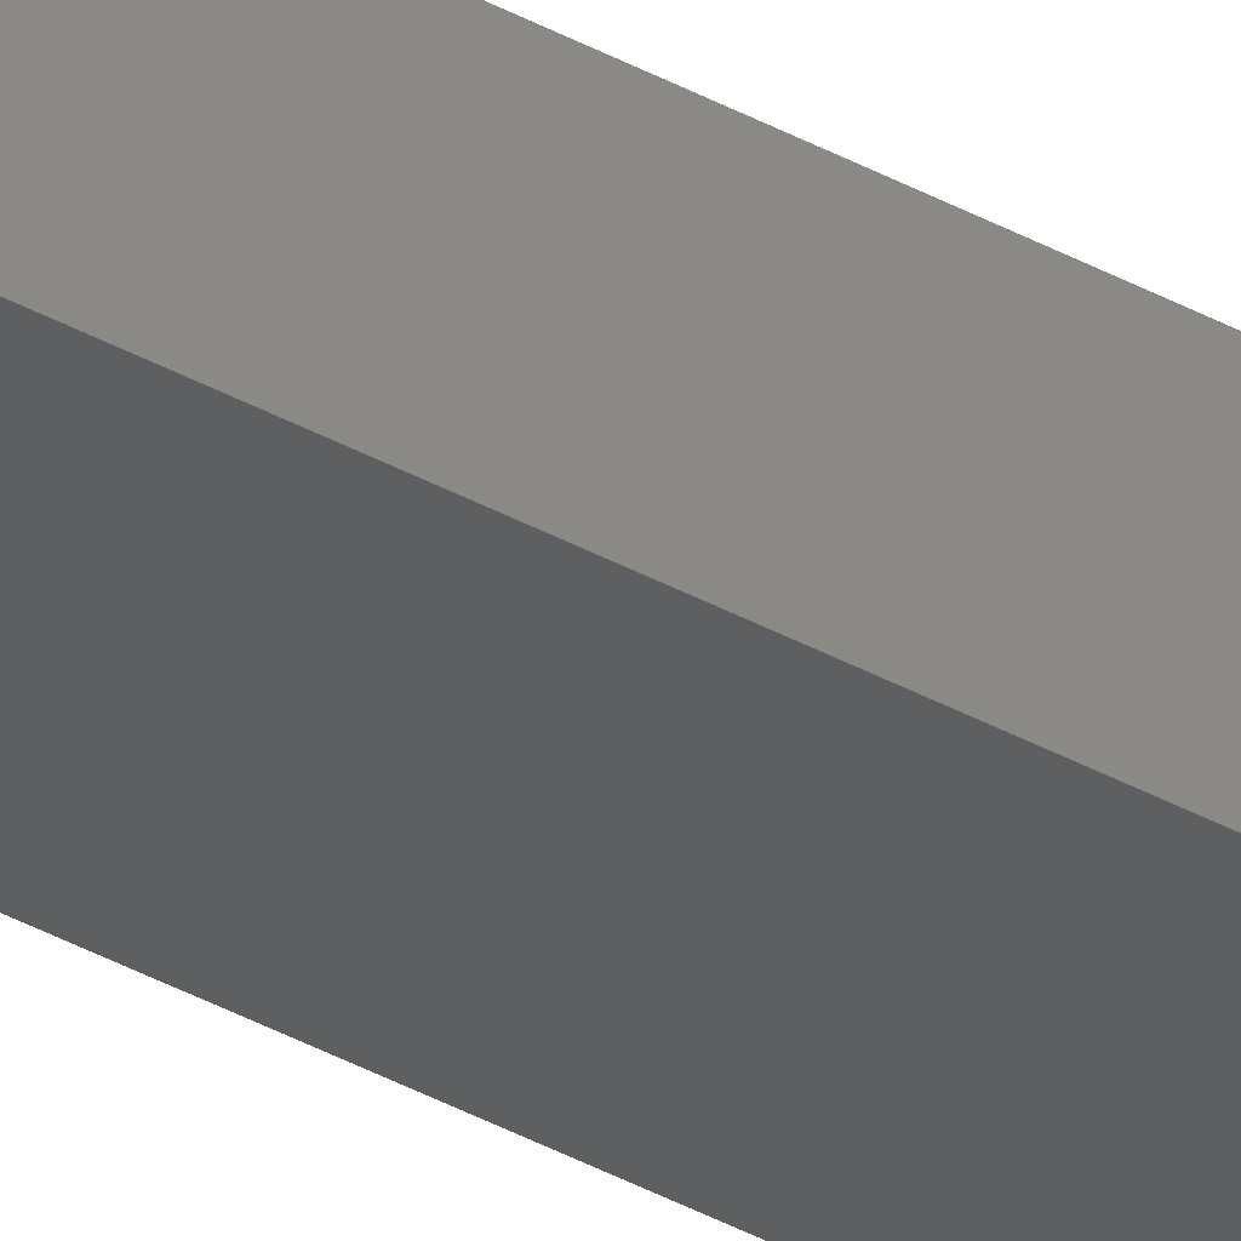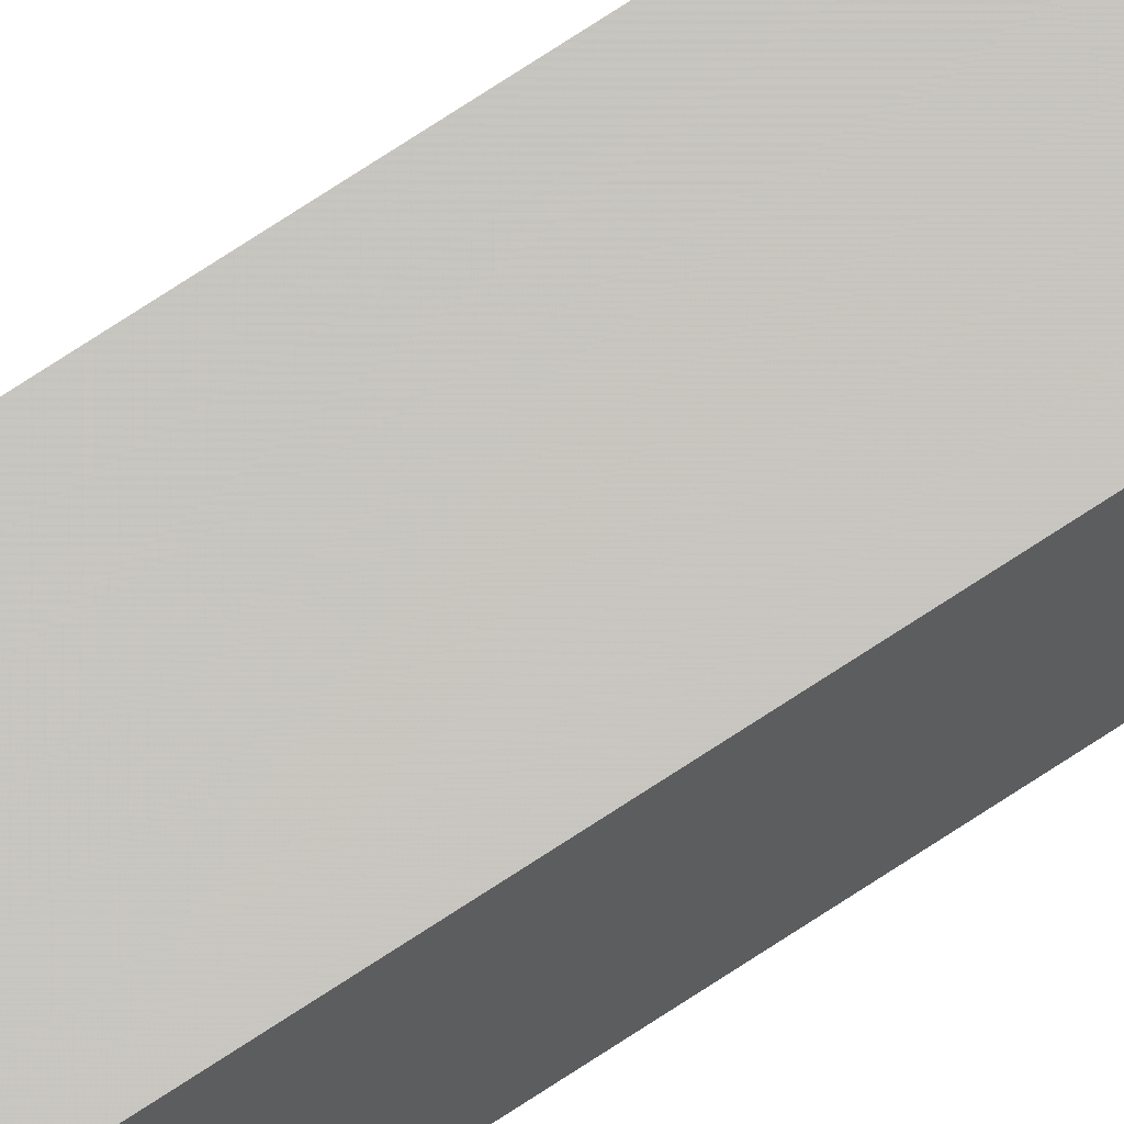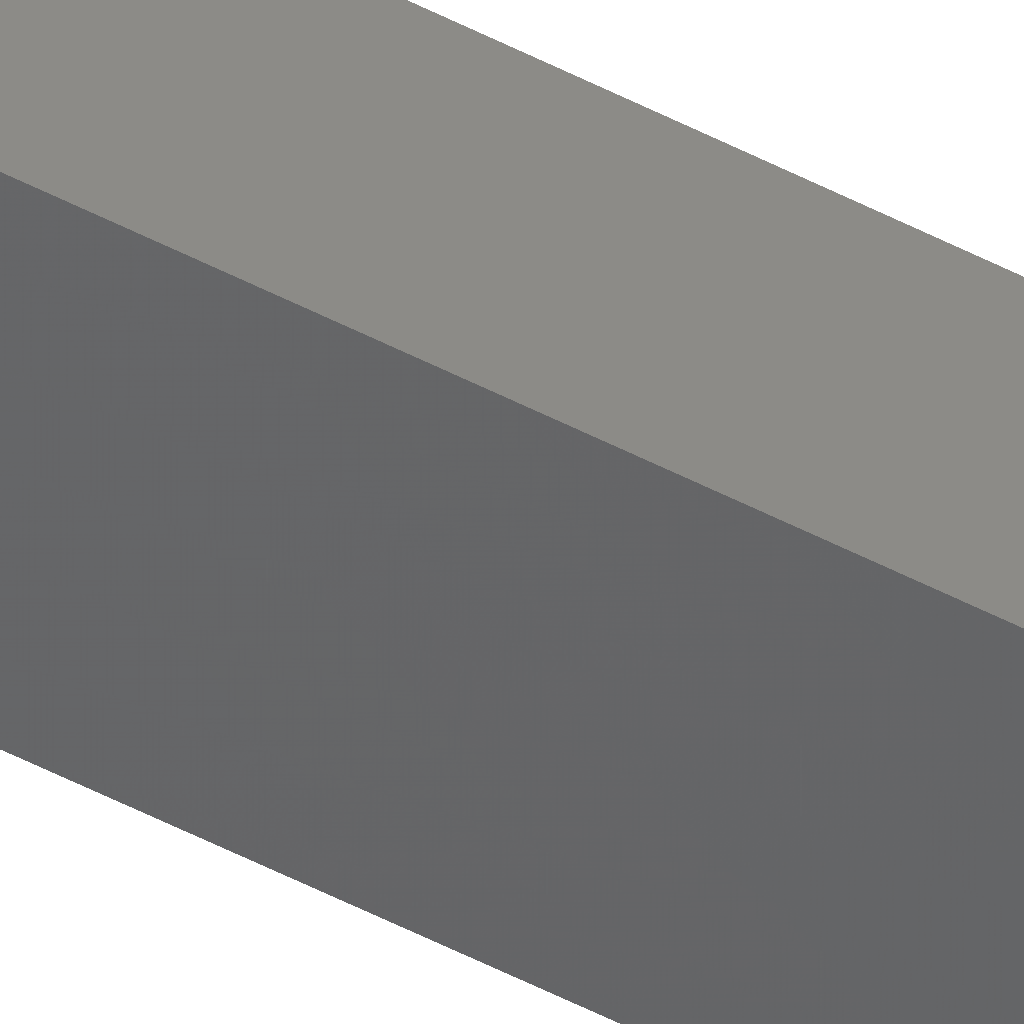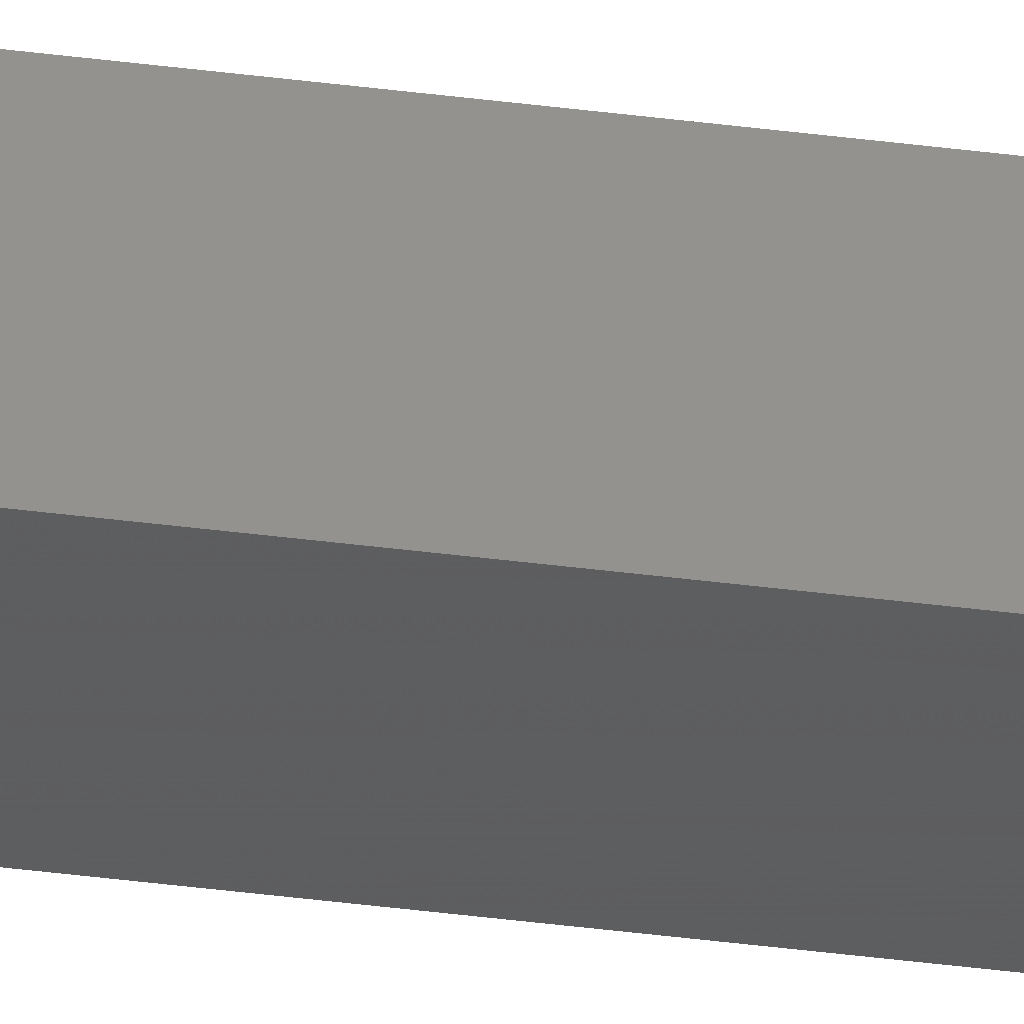
<metadata>
{"format":"stl","ext":"stl","renderer":"f3d","projection":"perspective","resolution":1024,"background":"white","views":[{"elev":-32.8,"azim":-128.6,"up":"+Y"},{"elev":59.2,"azim":53.7,"up":"+Y"},{"elev":-42.5,"azim":-123.4,"up":"+Y"},{"elev":-38.9,"azim":80.6,"up":"+Y"}]}
</metadata>
<code>
# stl→obj: 16 verts, 28 faces
v 9.758 3.863 266.1
v 9.758 3.863 269.6
v 9.778 3.861 269.6
v 9.778 3.861 266.1
v 9.798 3.859 266.1
v 9.798 3.859 269.6
v 9.818 3.857 266.1
v 9.818 3.857 269.6
v 9.812 3.807 266.1
v 9.812 3.807 269.6
v 9.753 3.814 269.6
v 9.753 3.814 266.1
v 9.773 3.812 269.6
v 9.773 3.812 266.1
v 9.793 3.809 266.1
v 9.793 3.809 269.6
f 1 2 3
f 4 1 3
f 5 3 6
f 5 4 3
f 7 6 8
f 7 5 6
f 9 7 8
f 9 8 10
f 11 12 13
f 12 14 13
f 13 15 16
f 14 15 13
f 16 9 10
f 15 9 16
f 12 11 2
f 1 12 2
f 15 7 9
f 15 5 7
f 14 4 15
f 15 4 5
f 12 1 14
f 14 1 4
f 8 16 10
f 6 13 16
f 6 16 8
f 3 13 6
f 2 11 13
f 2 13 3

</code>
